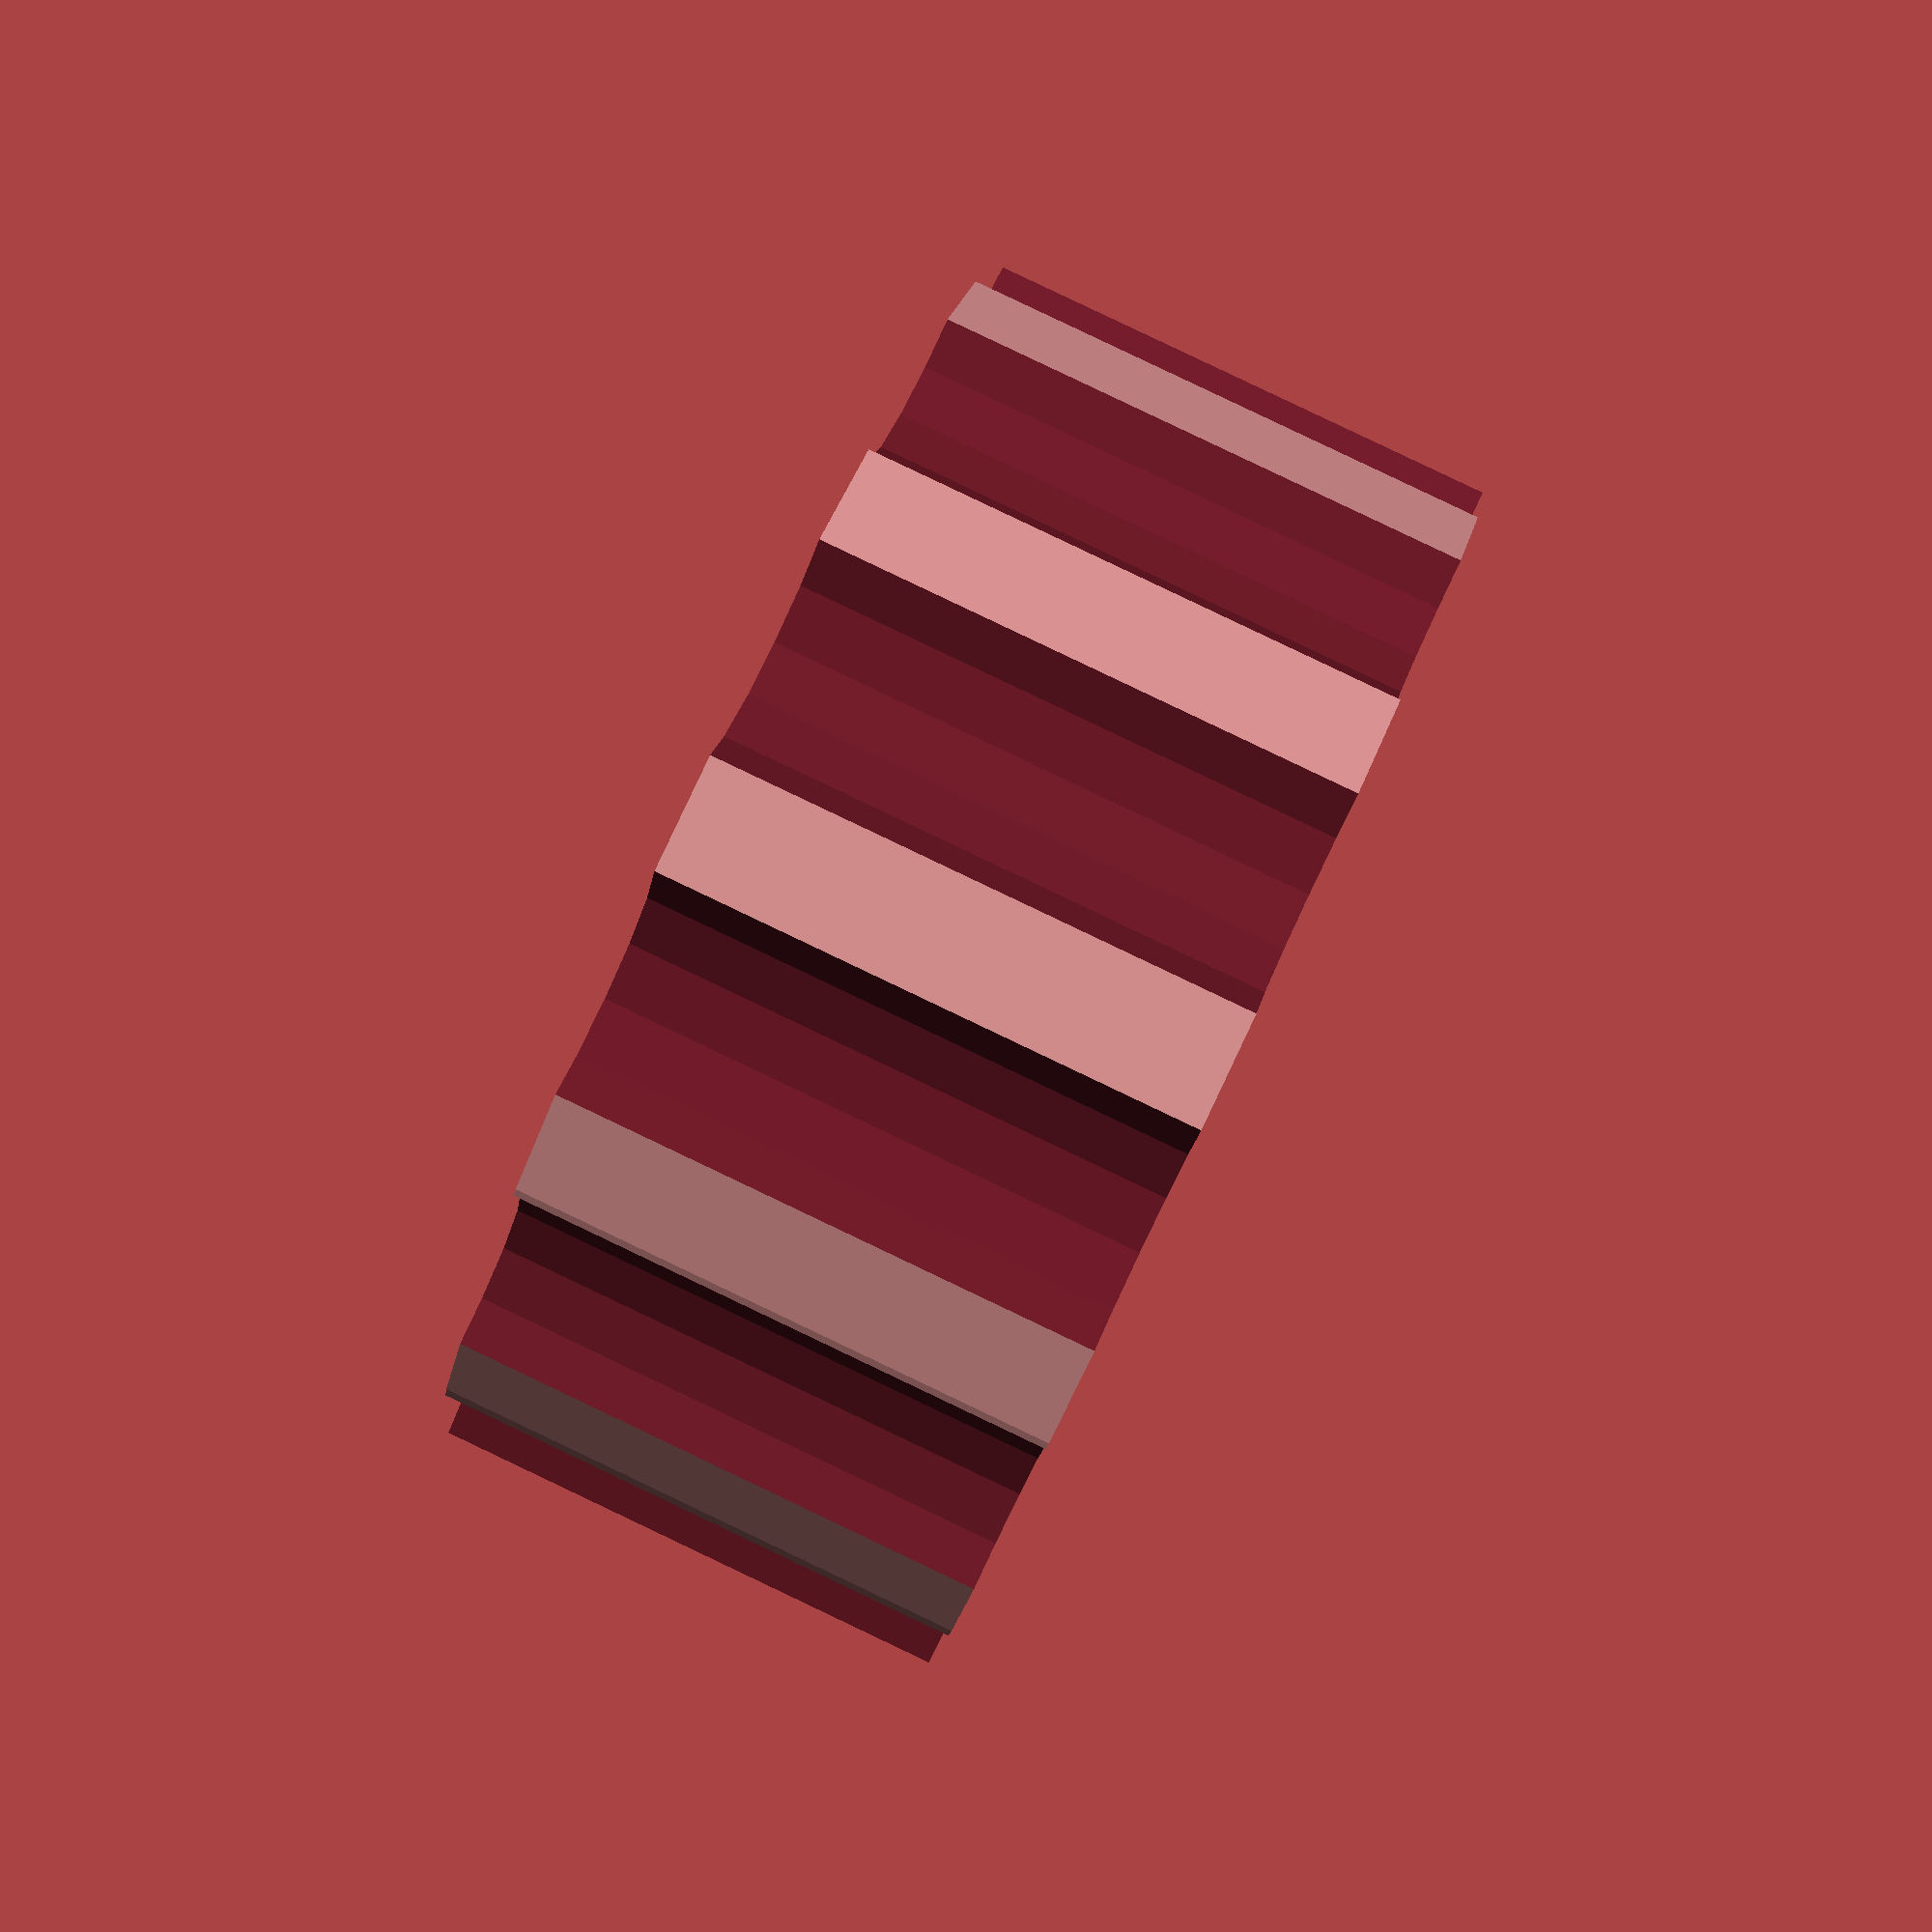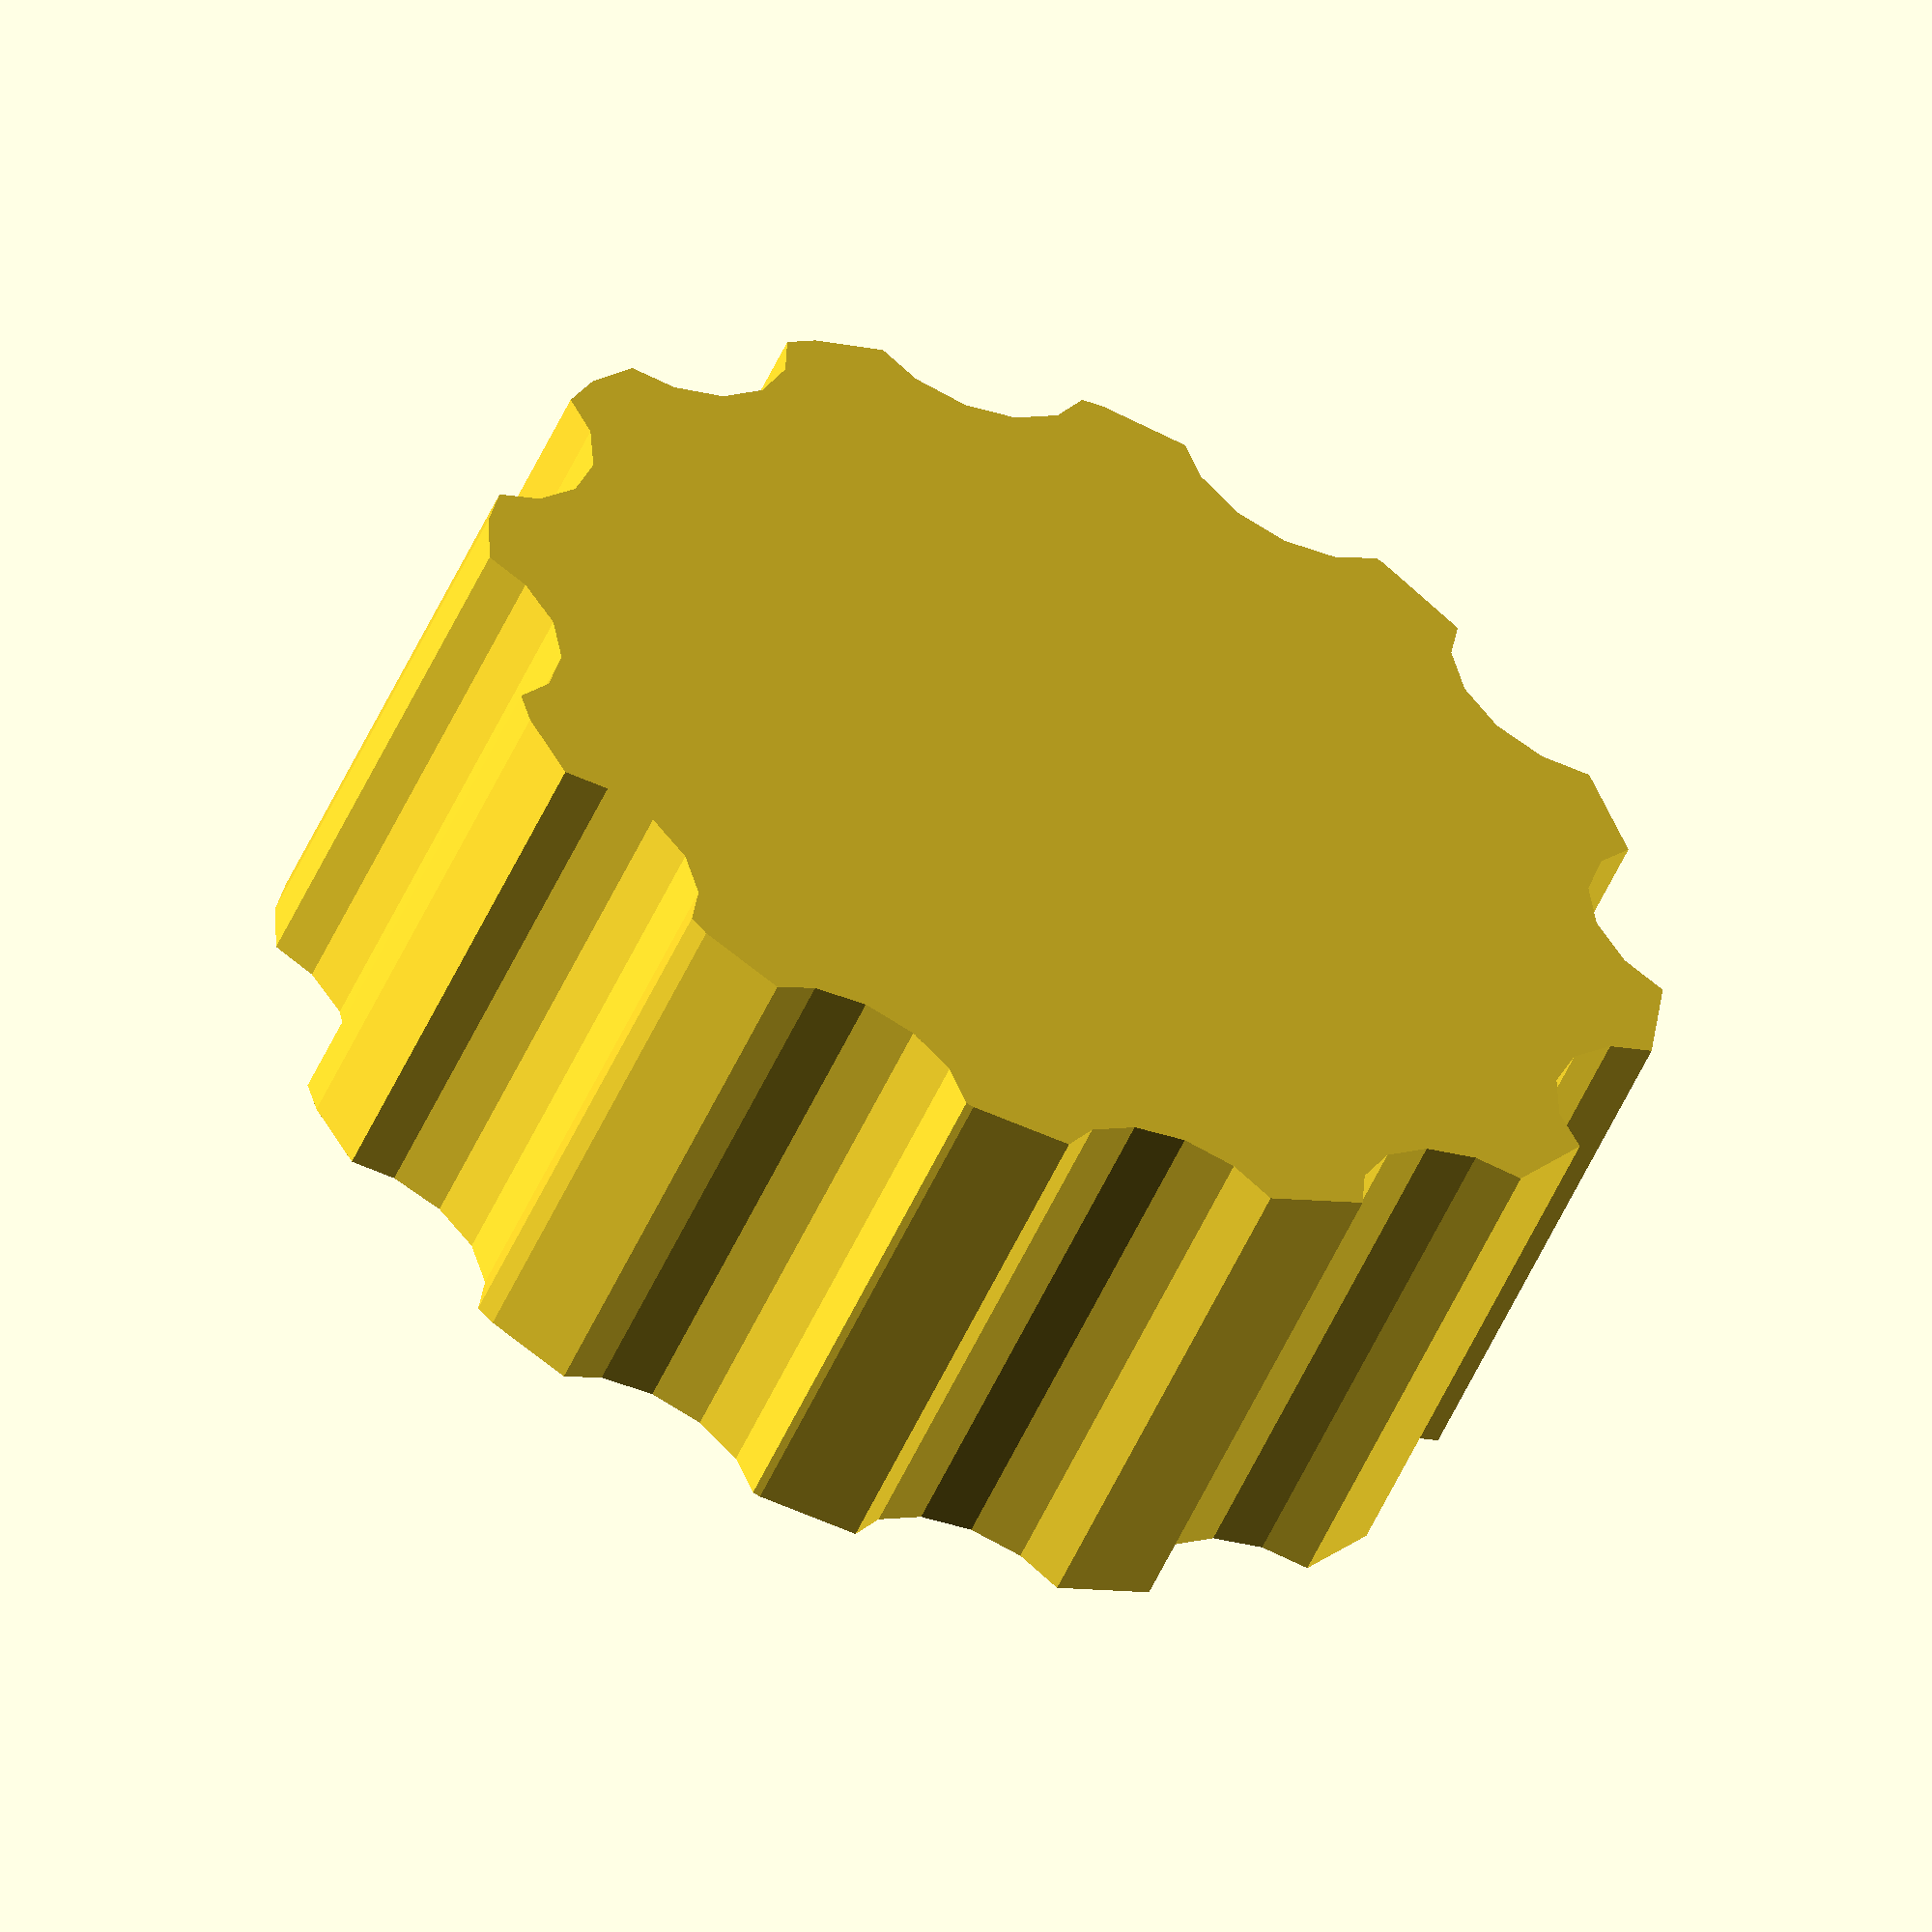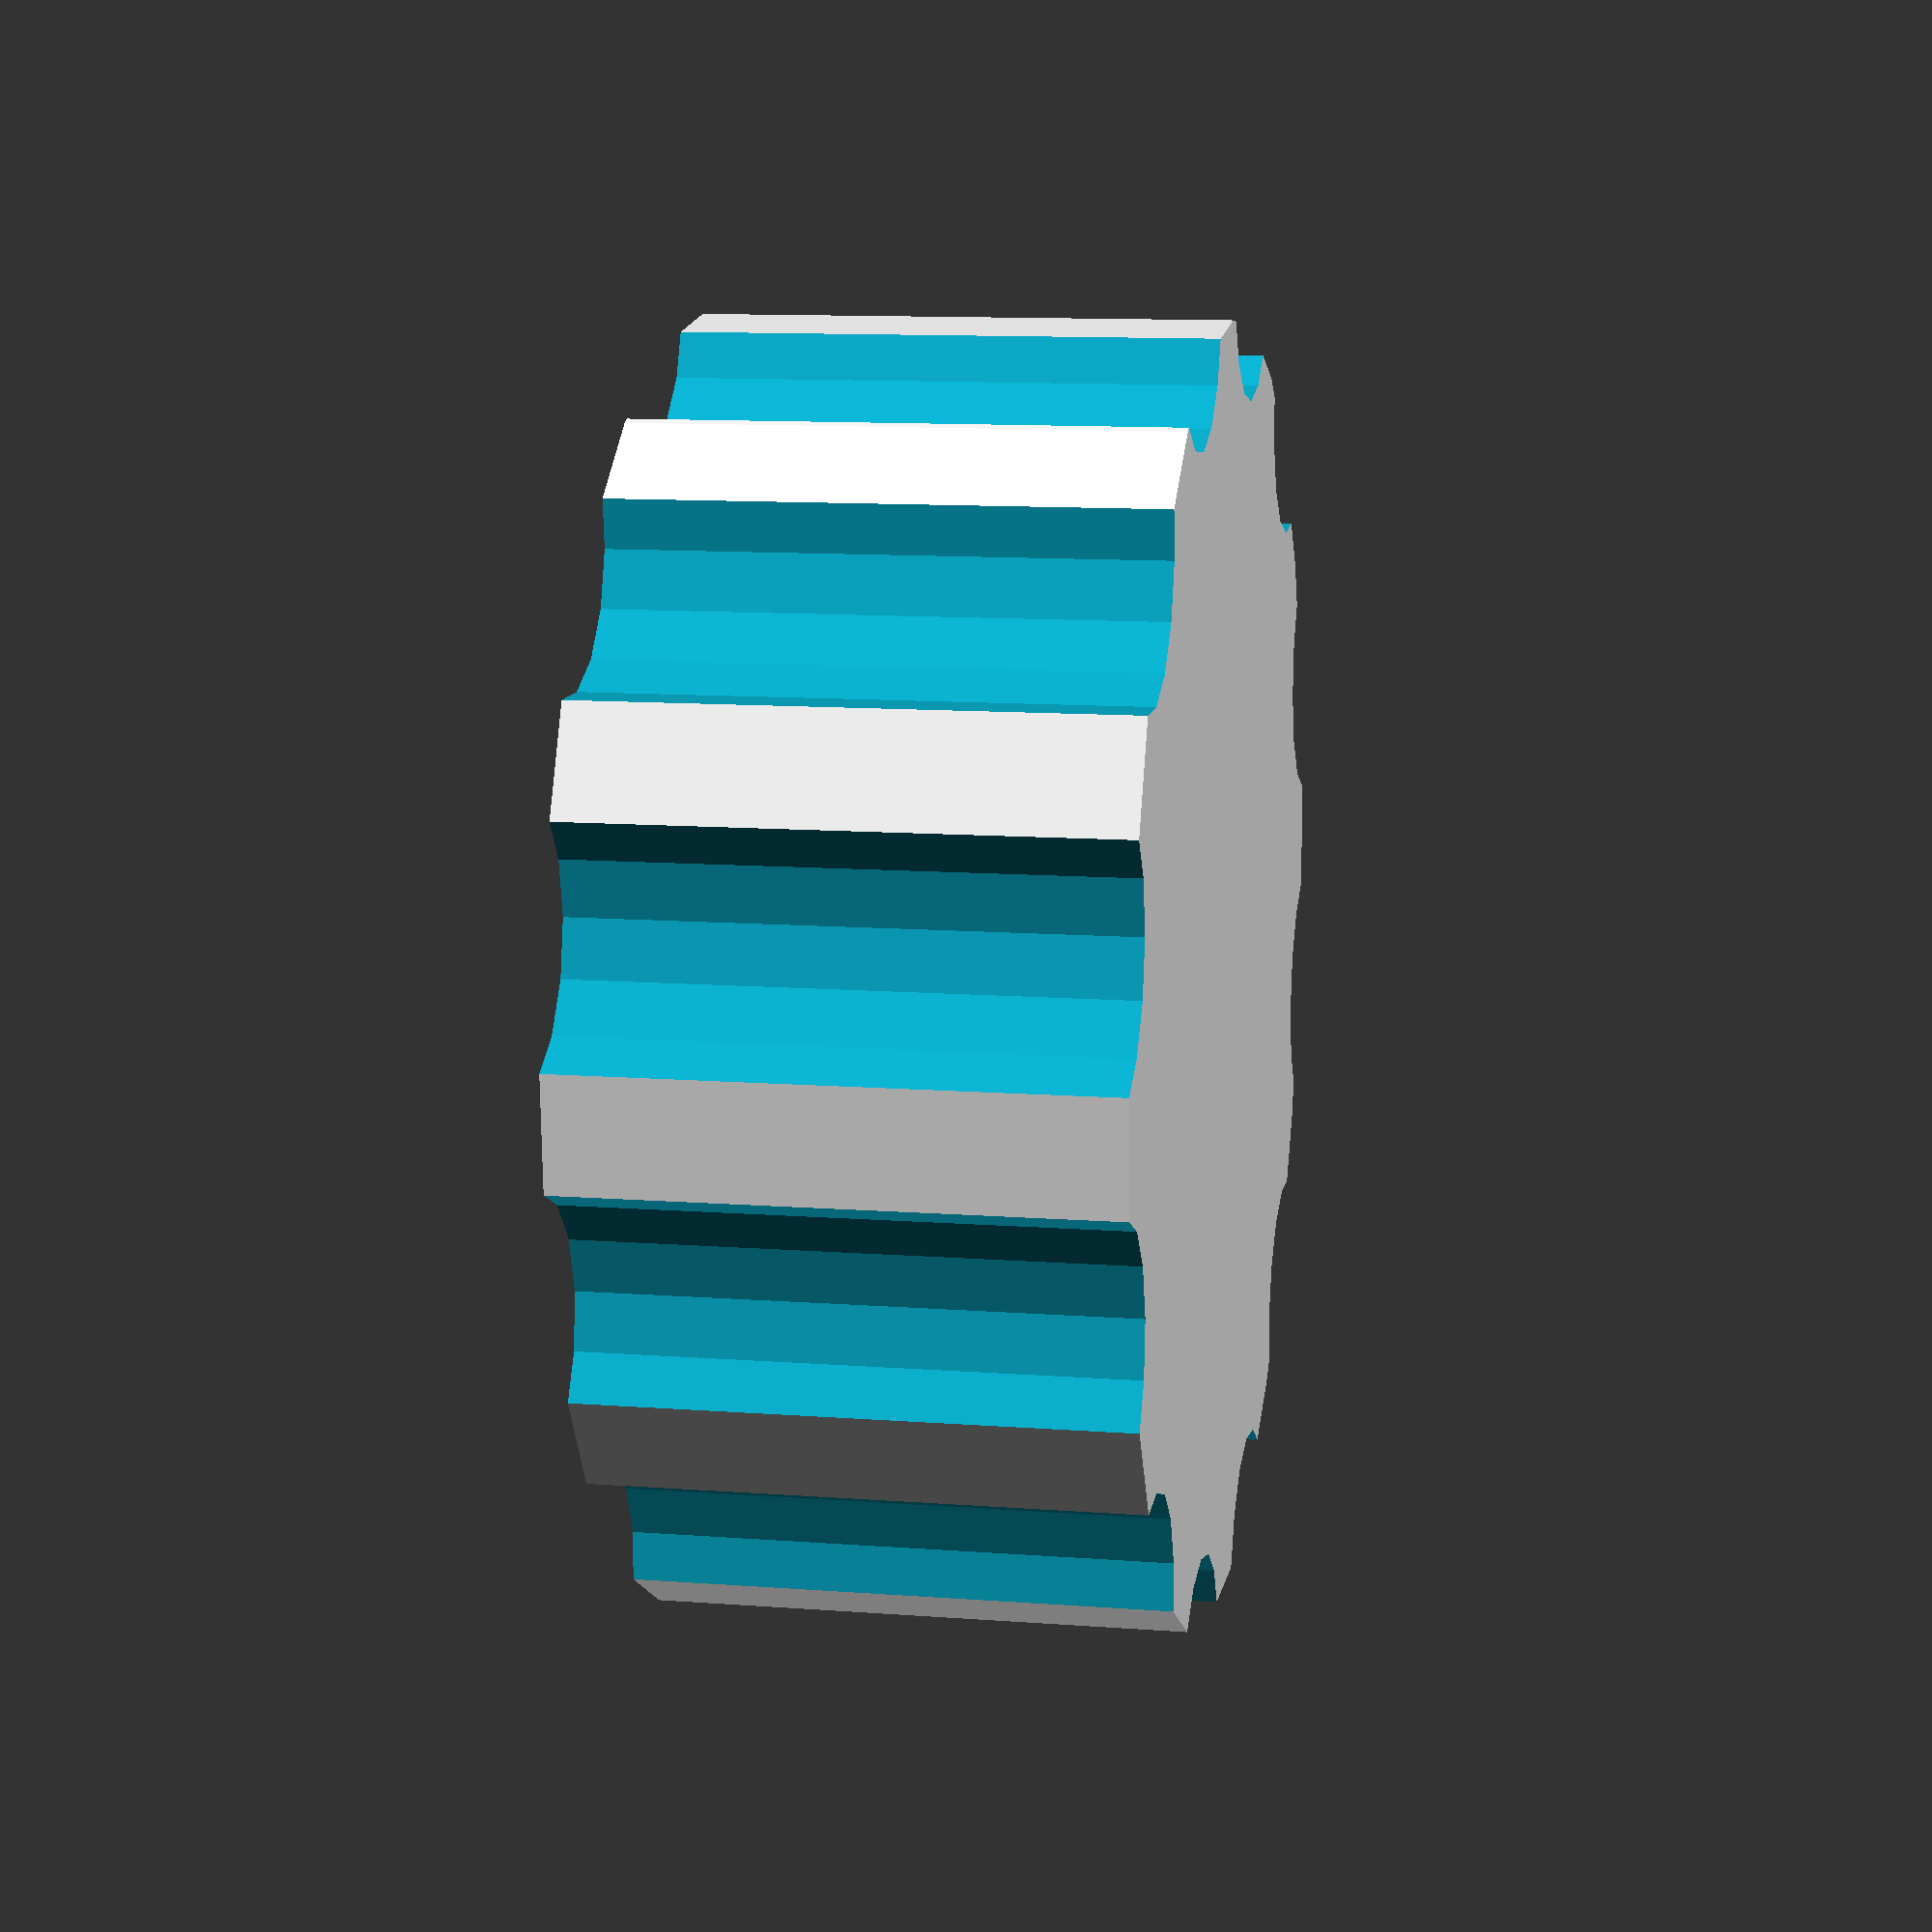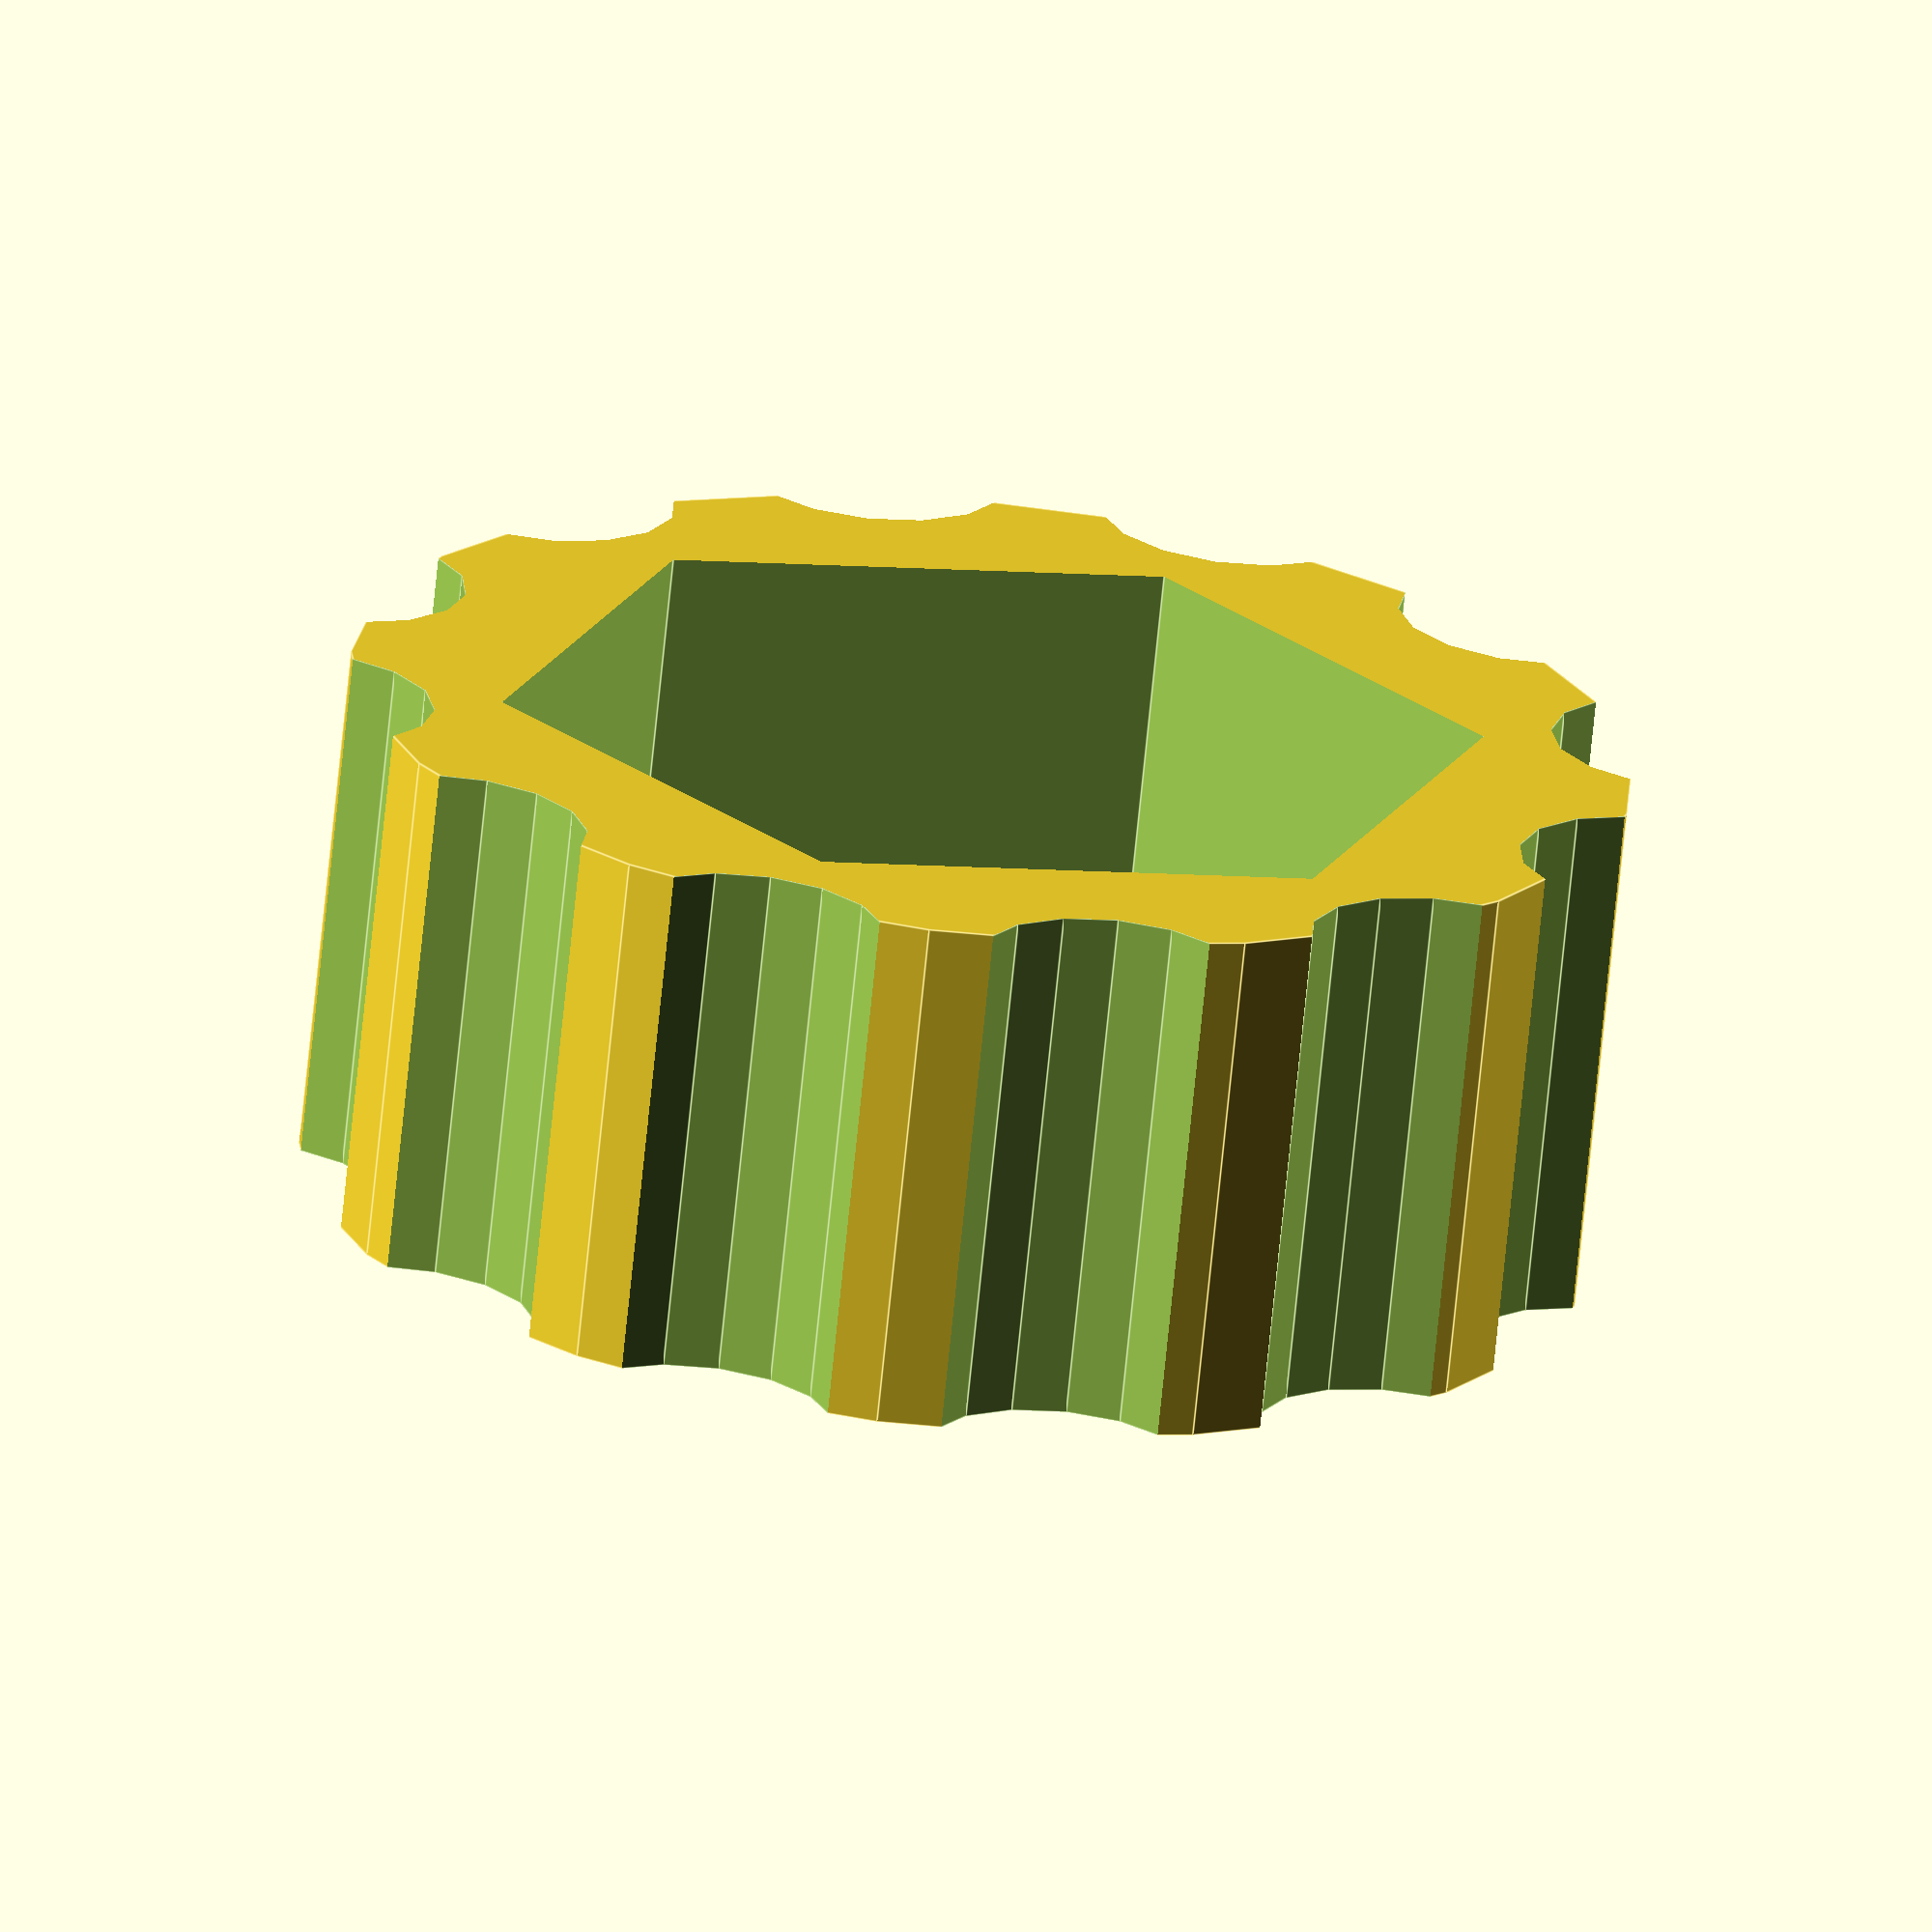
<openscad>
// https://www.thingiverse.com/thing:678913/files

$fn = $preview ? 15 : 100;
EPSILON = 0.01;
TOLERANCE = 0.3;
HEX_FACTOR = 1.155;

// Knurled hex nut holder
// Glyn Cowles Feb 2015
BOLT_THREAD_DIAMETER = 11.8;
BOLT_HOLE_TOLERANCE = 0.5;

// Total diameter of knob
knob_diameter = 28;
// Nut should stick out ~1mm so the metal is providing the force
nut_height = 9.8 - 1.2;
lid_height = 3;
height = nut_height + lid_height;

// Nut diameter (flat to flat)
nut_diameter = 18.88;
// Number of knurls
knurls = 12;

difference() {
  cylinder(h = height - EPSILON,
           r = knob_diameter / 2 + BOLT_HOLE_TOLERANCE / 2, $fn = 25);
  translate([ 0, 0, -EPSILON / 2 ]) {
    // cylinder(h = height + EPSILON,
    //          r = BOLT_THREAD_DIAMETER / 2 + TOLERANCE / 2);

    translate([ 0, 0, -lid_height ])
        cylinder(h = height,
                 r = (nut_diameter / 2 * HEX_FACTOR) + TOLERANCE / 2, $fn = 6);
    for (r = [0:360 / knurls:360]) {
      rotate([ 0, 0, r ]) translate([ knob_diameter / 1.8, 0, 0 ]) cylinder(
          h = height, r = (knob_diameter / 5 + TOLERANCE) / 2, $fn = 15);
    }
  }
}

</openscad>
<views>
elev=93.6 azim=312.8 roll=244.6 proj=p view=solid
elev=234.3 azim=20.7 roll=204.0 proj=o view=wireframe
elev=168.7 azim=161.9 roll=259.5 proj=p view=solid
elev=70.3 azim=69.9 roll=174.3 proj=o view=edges
</views>
